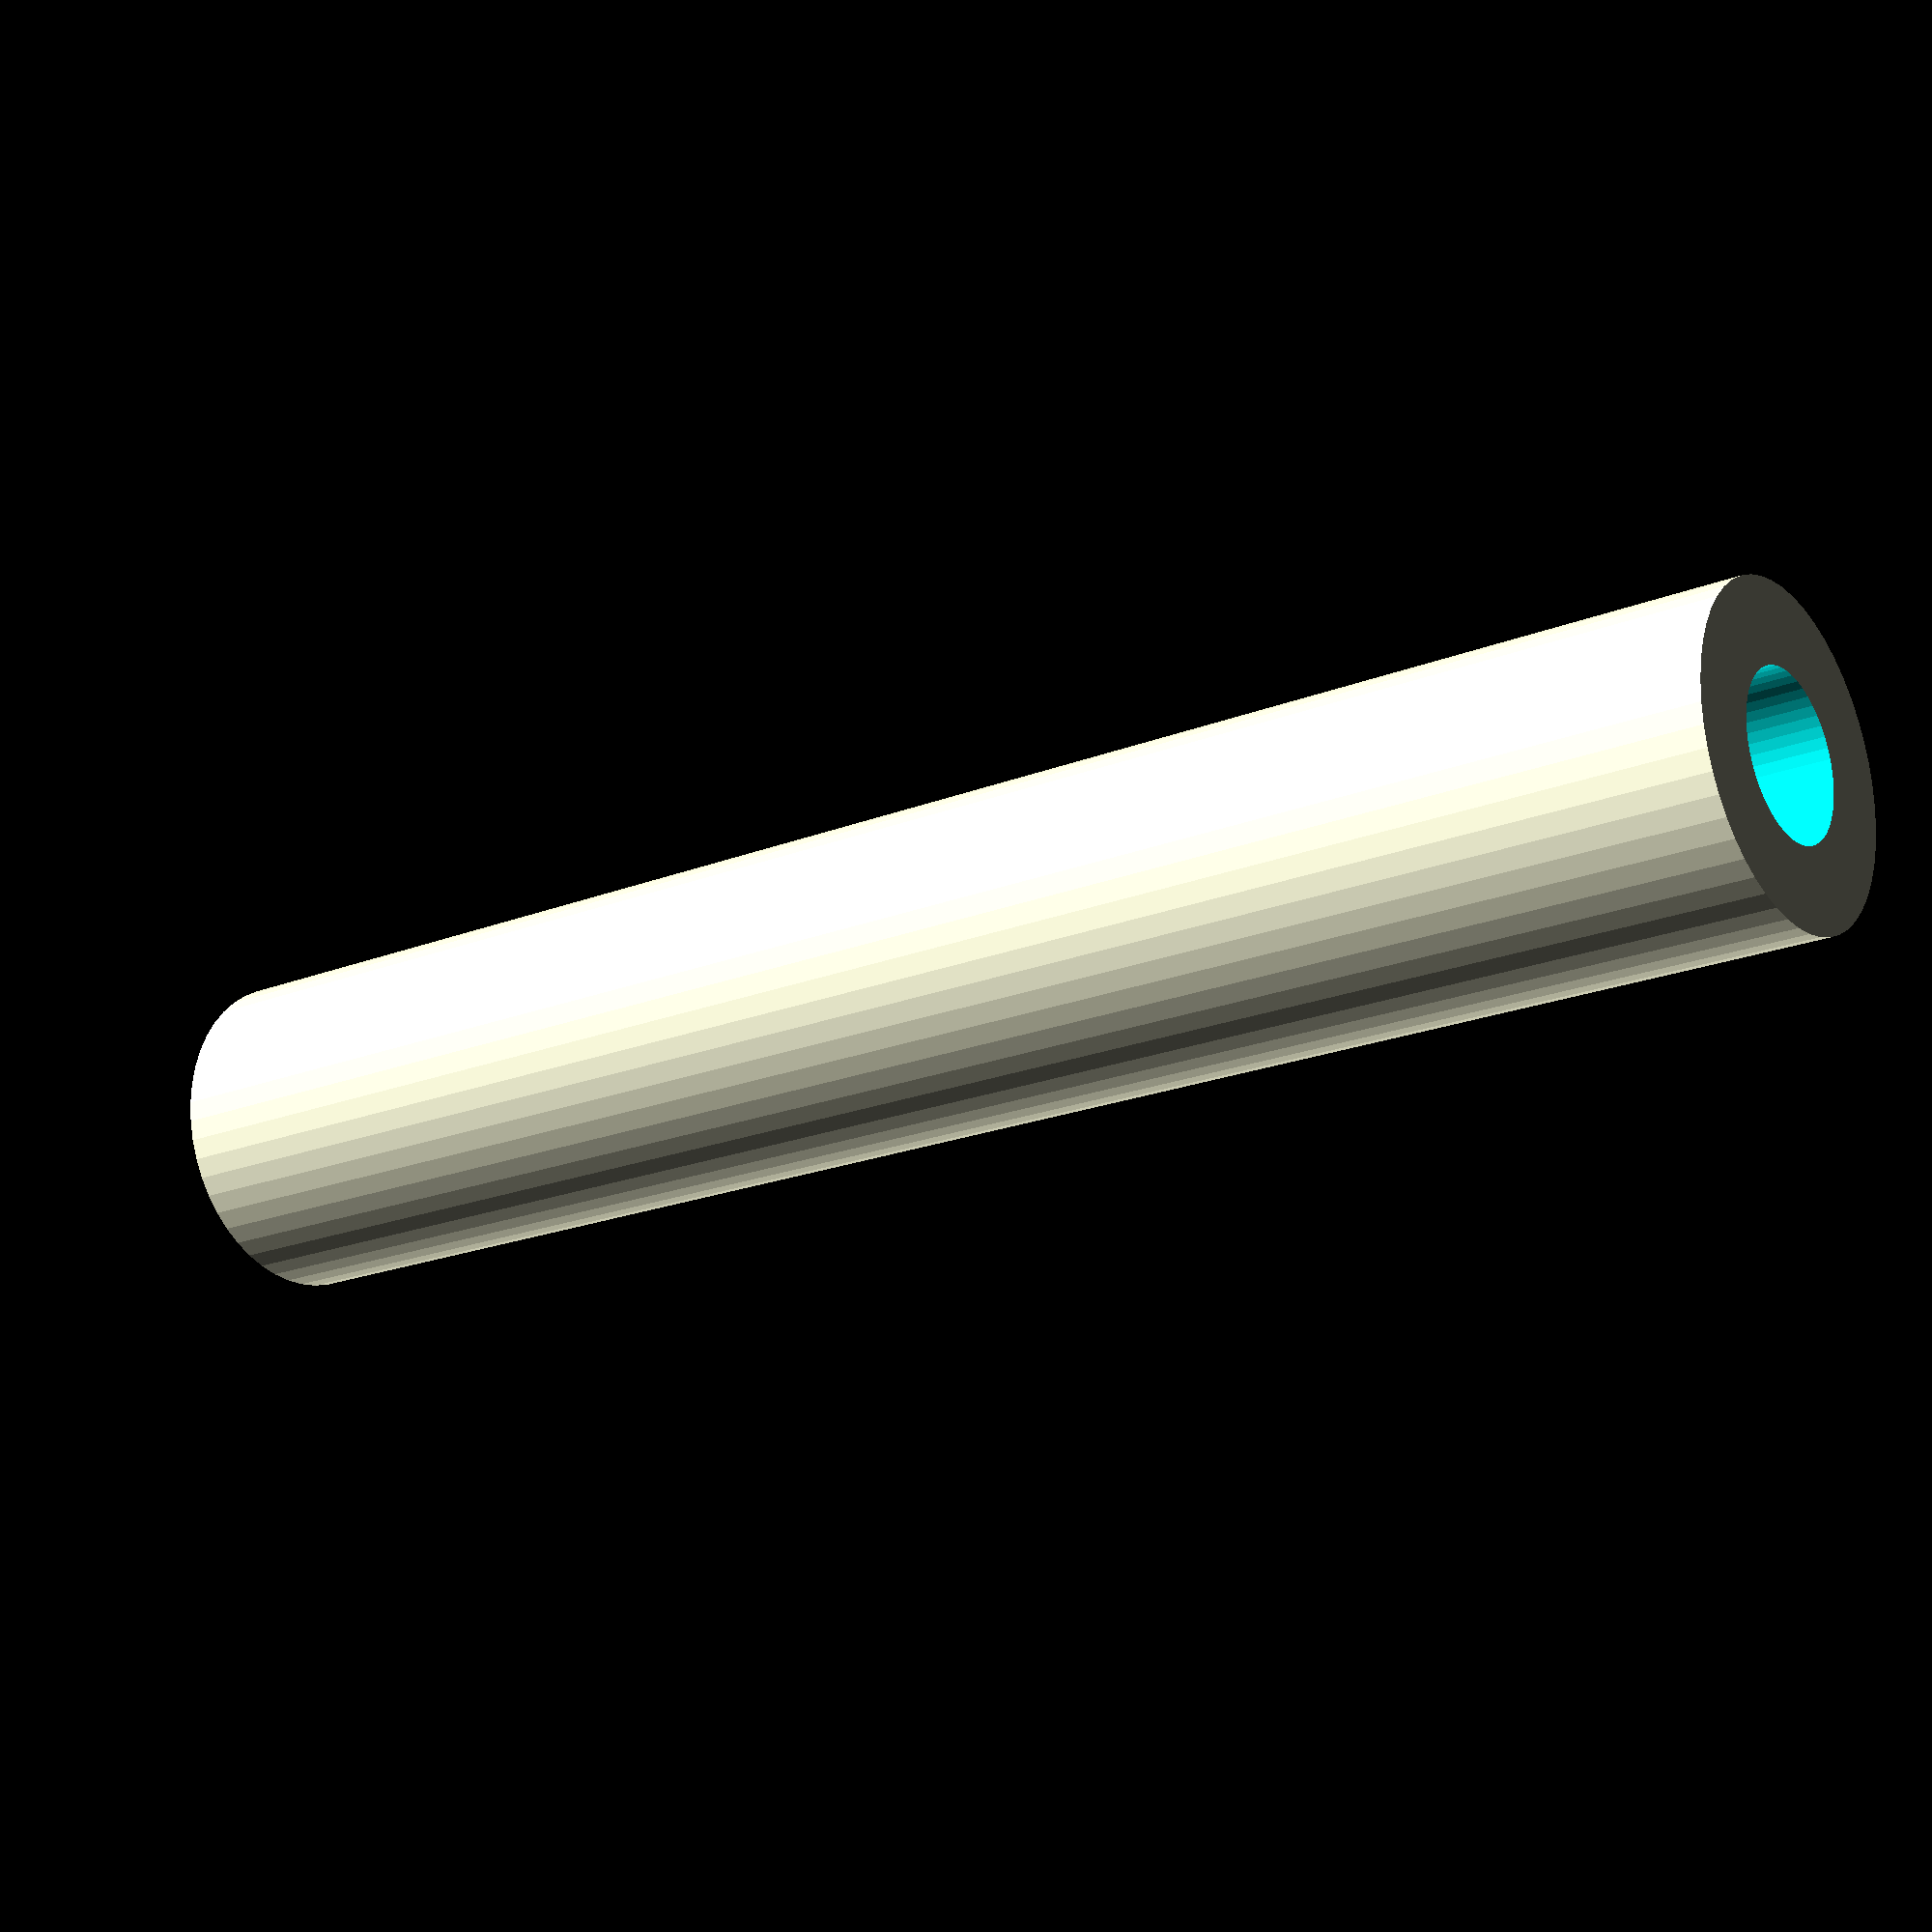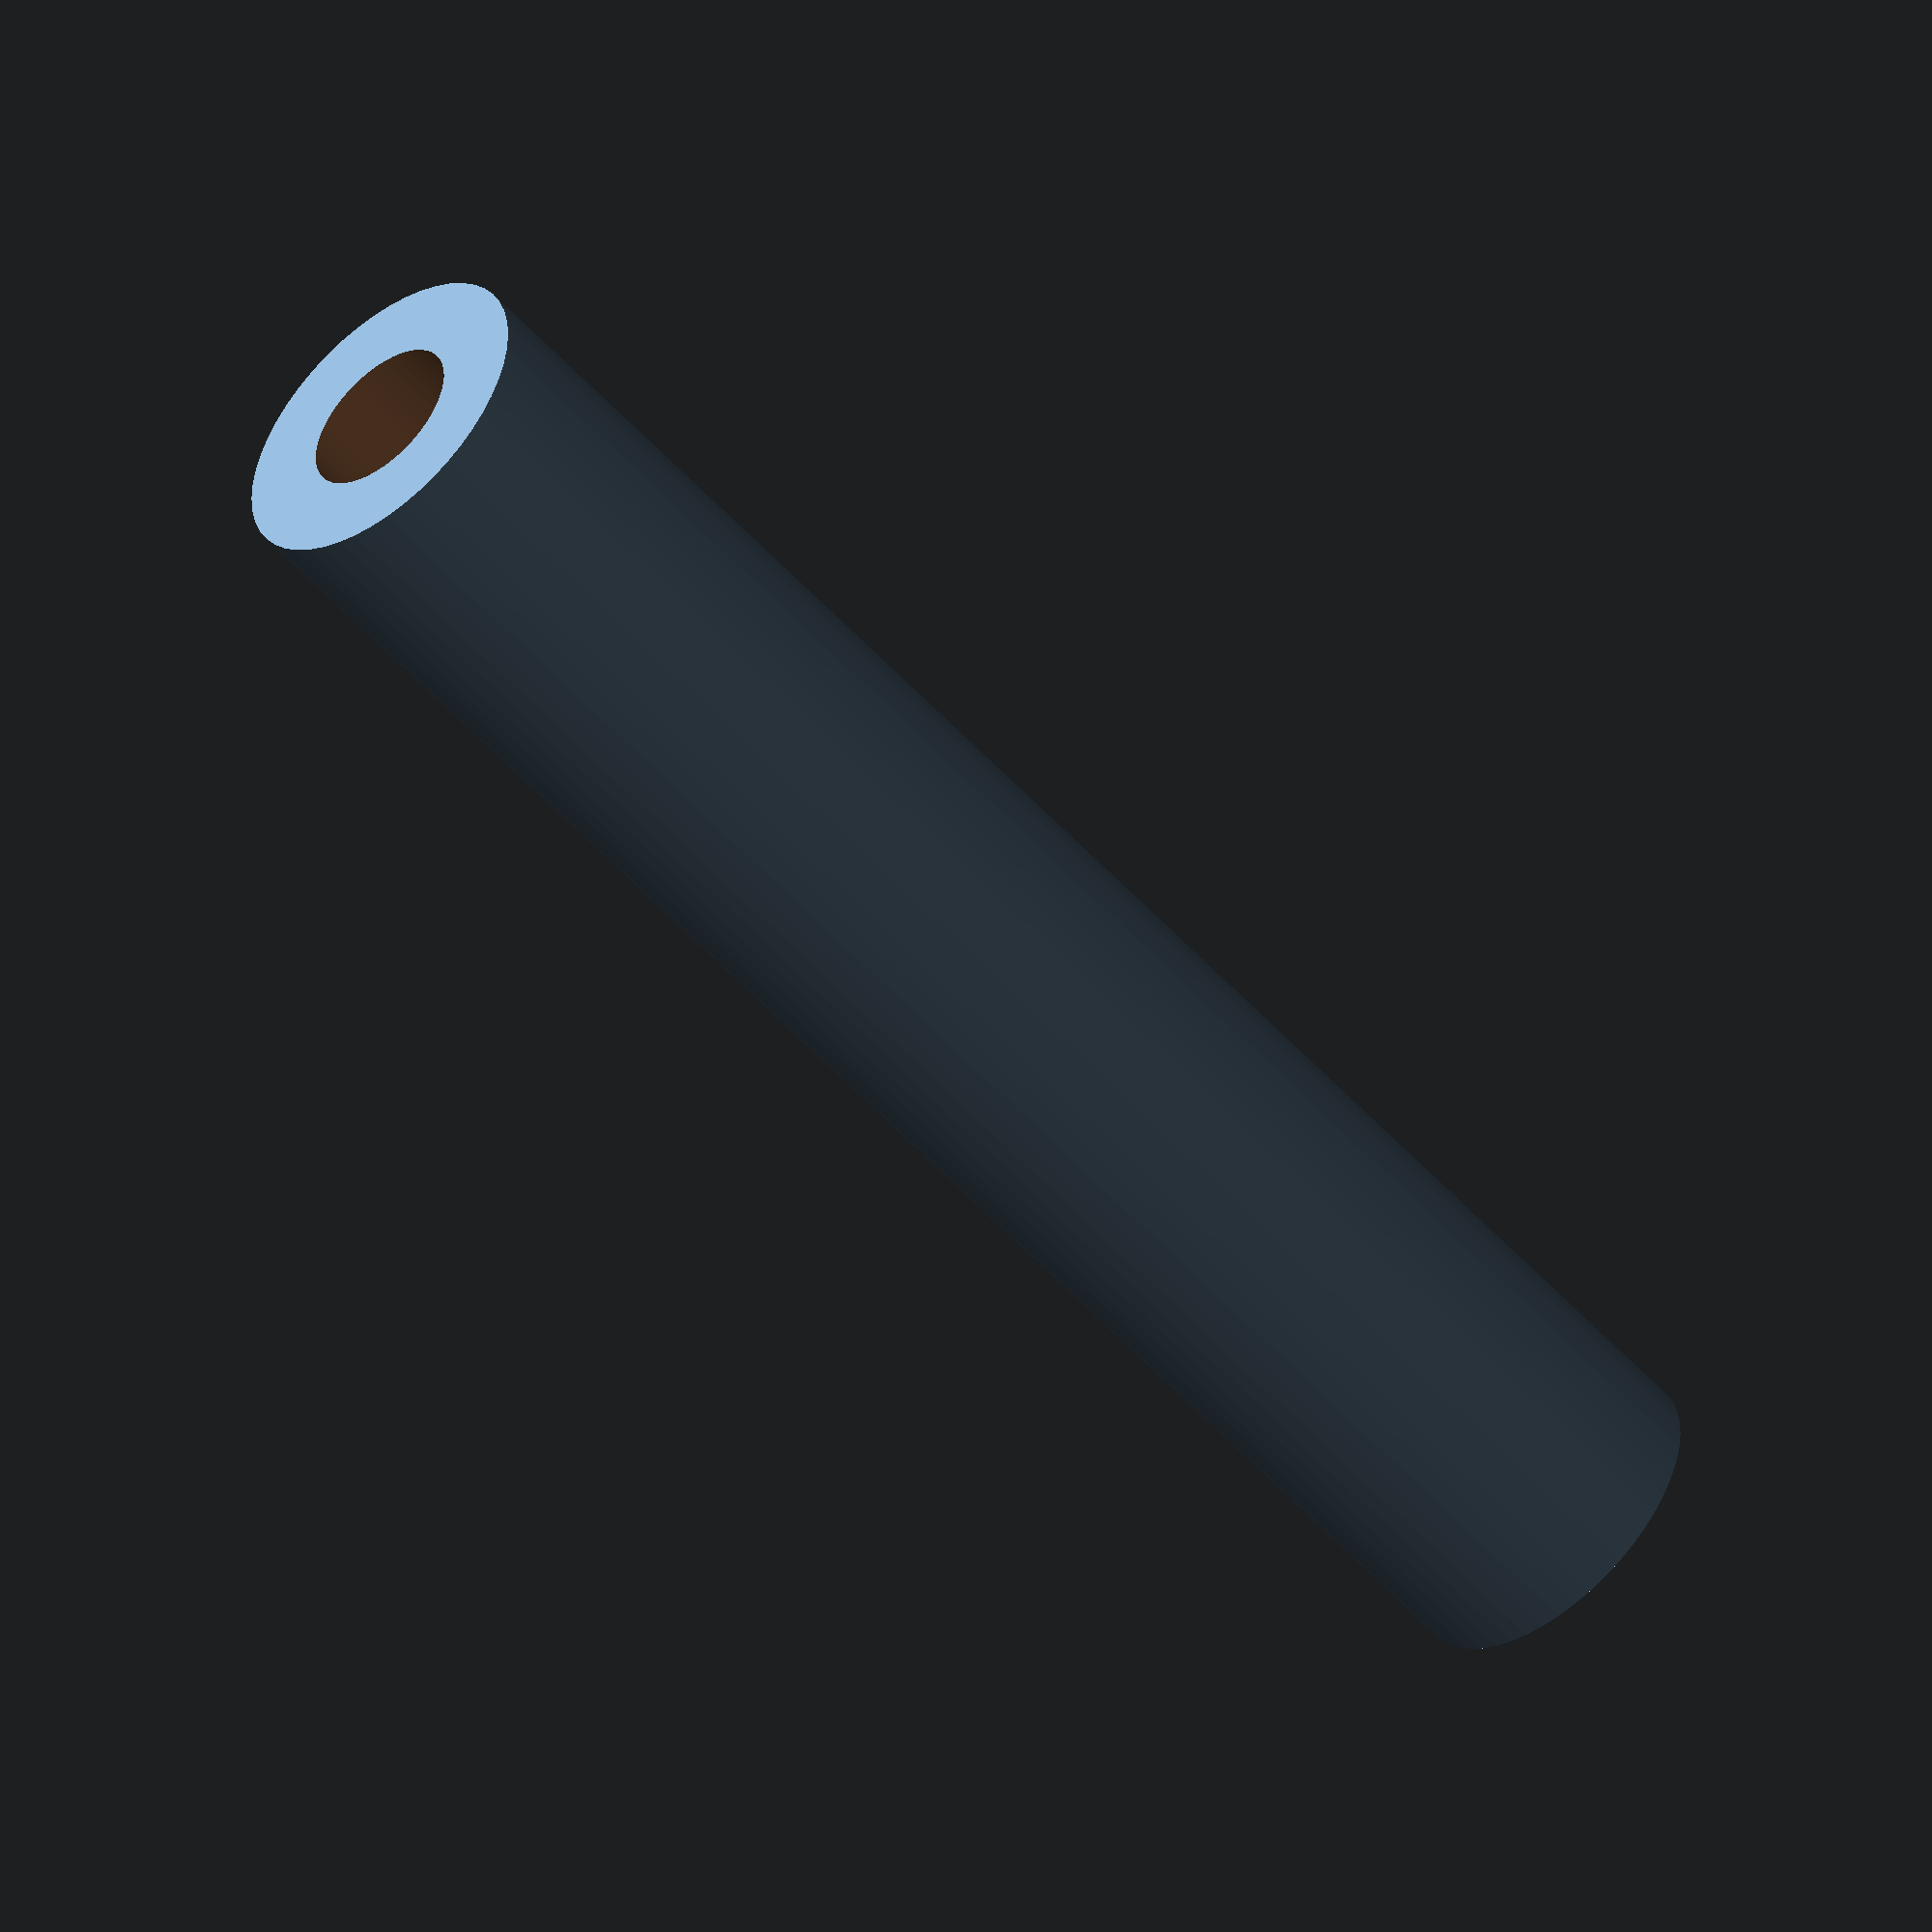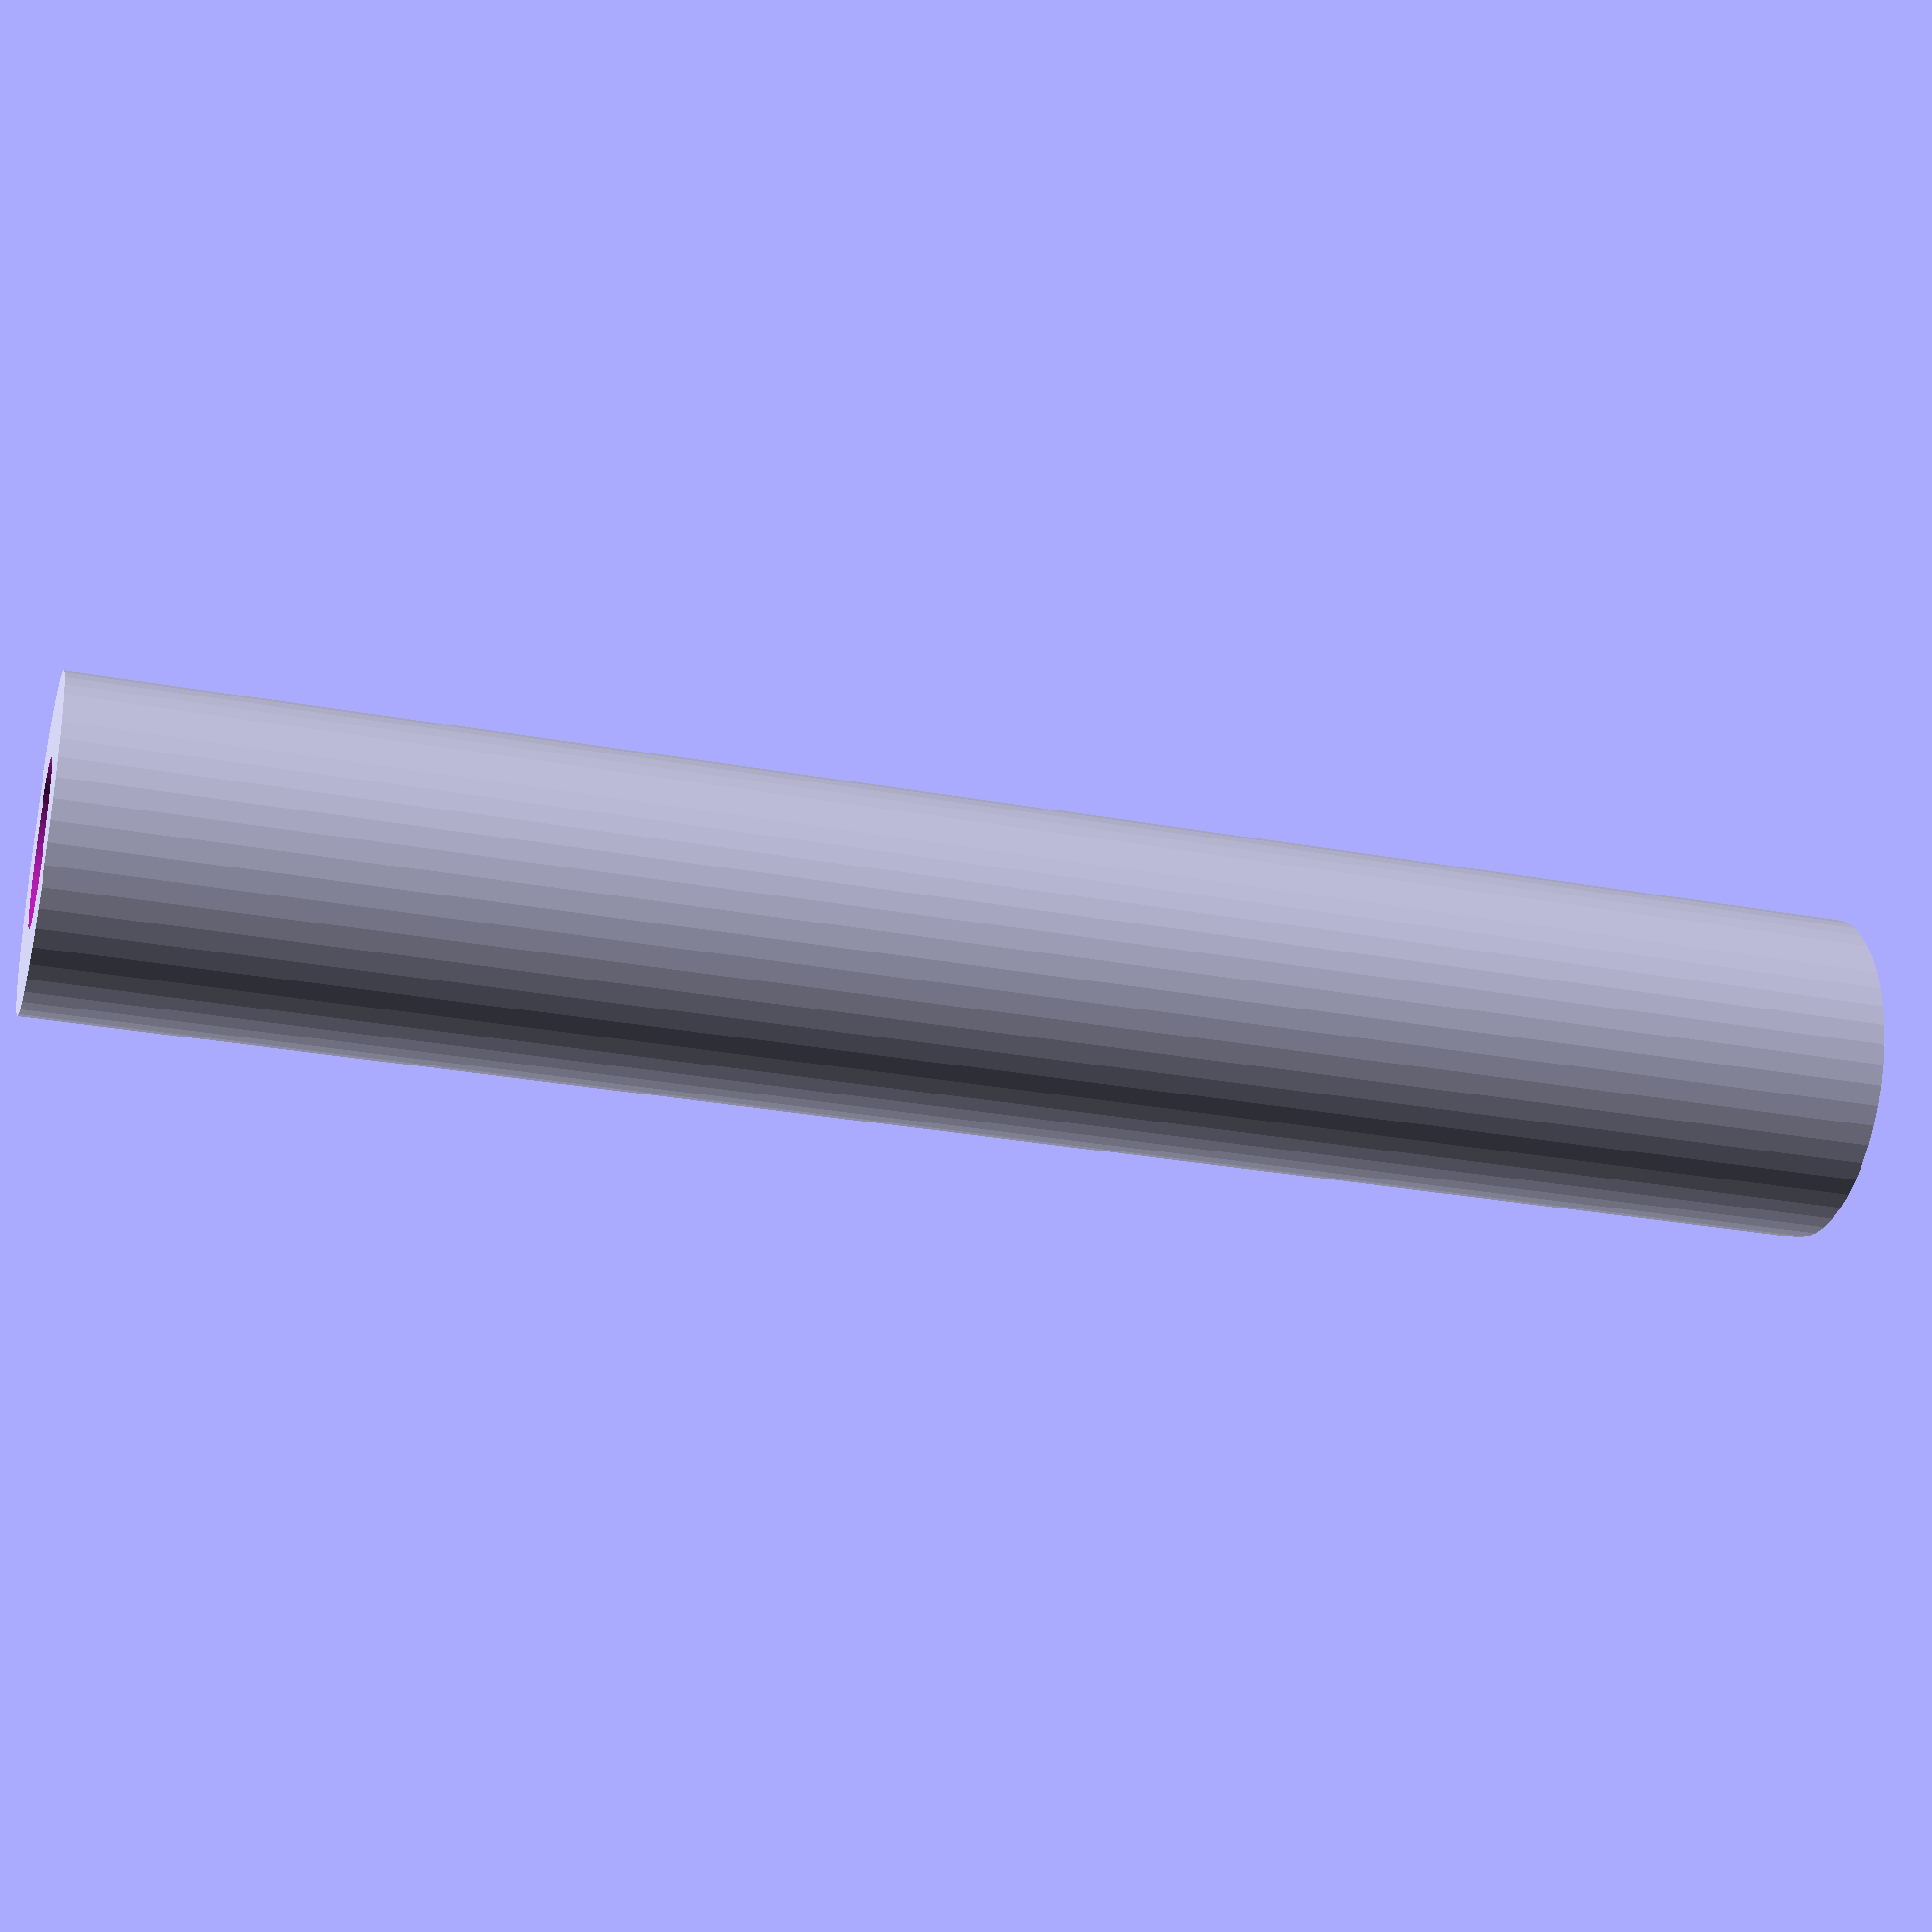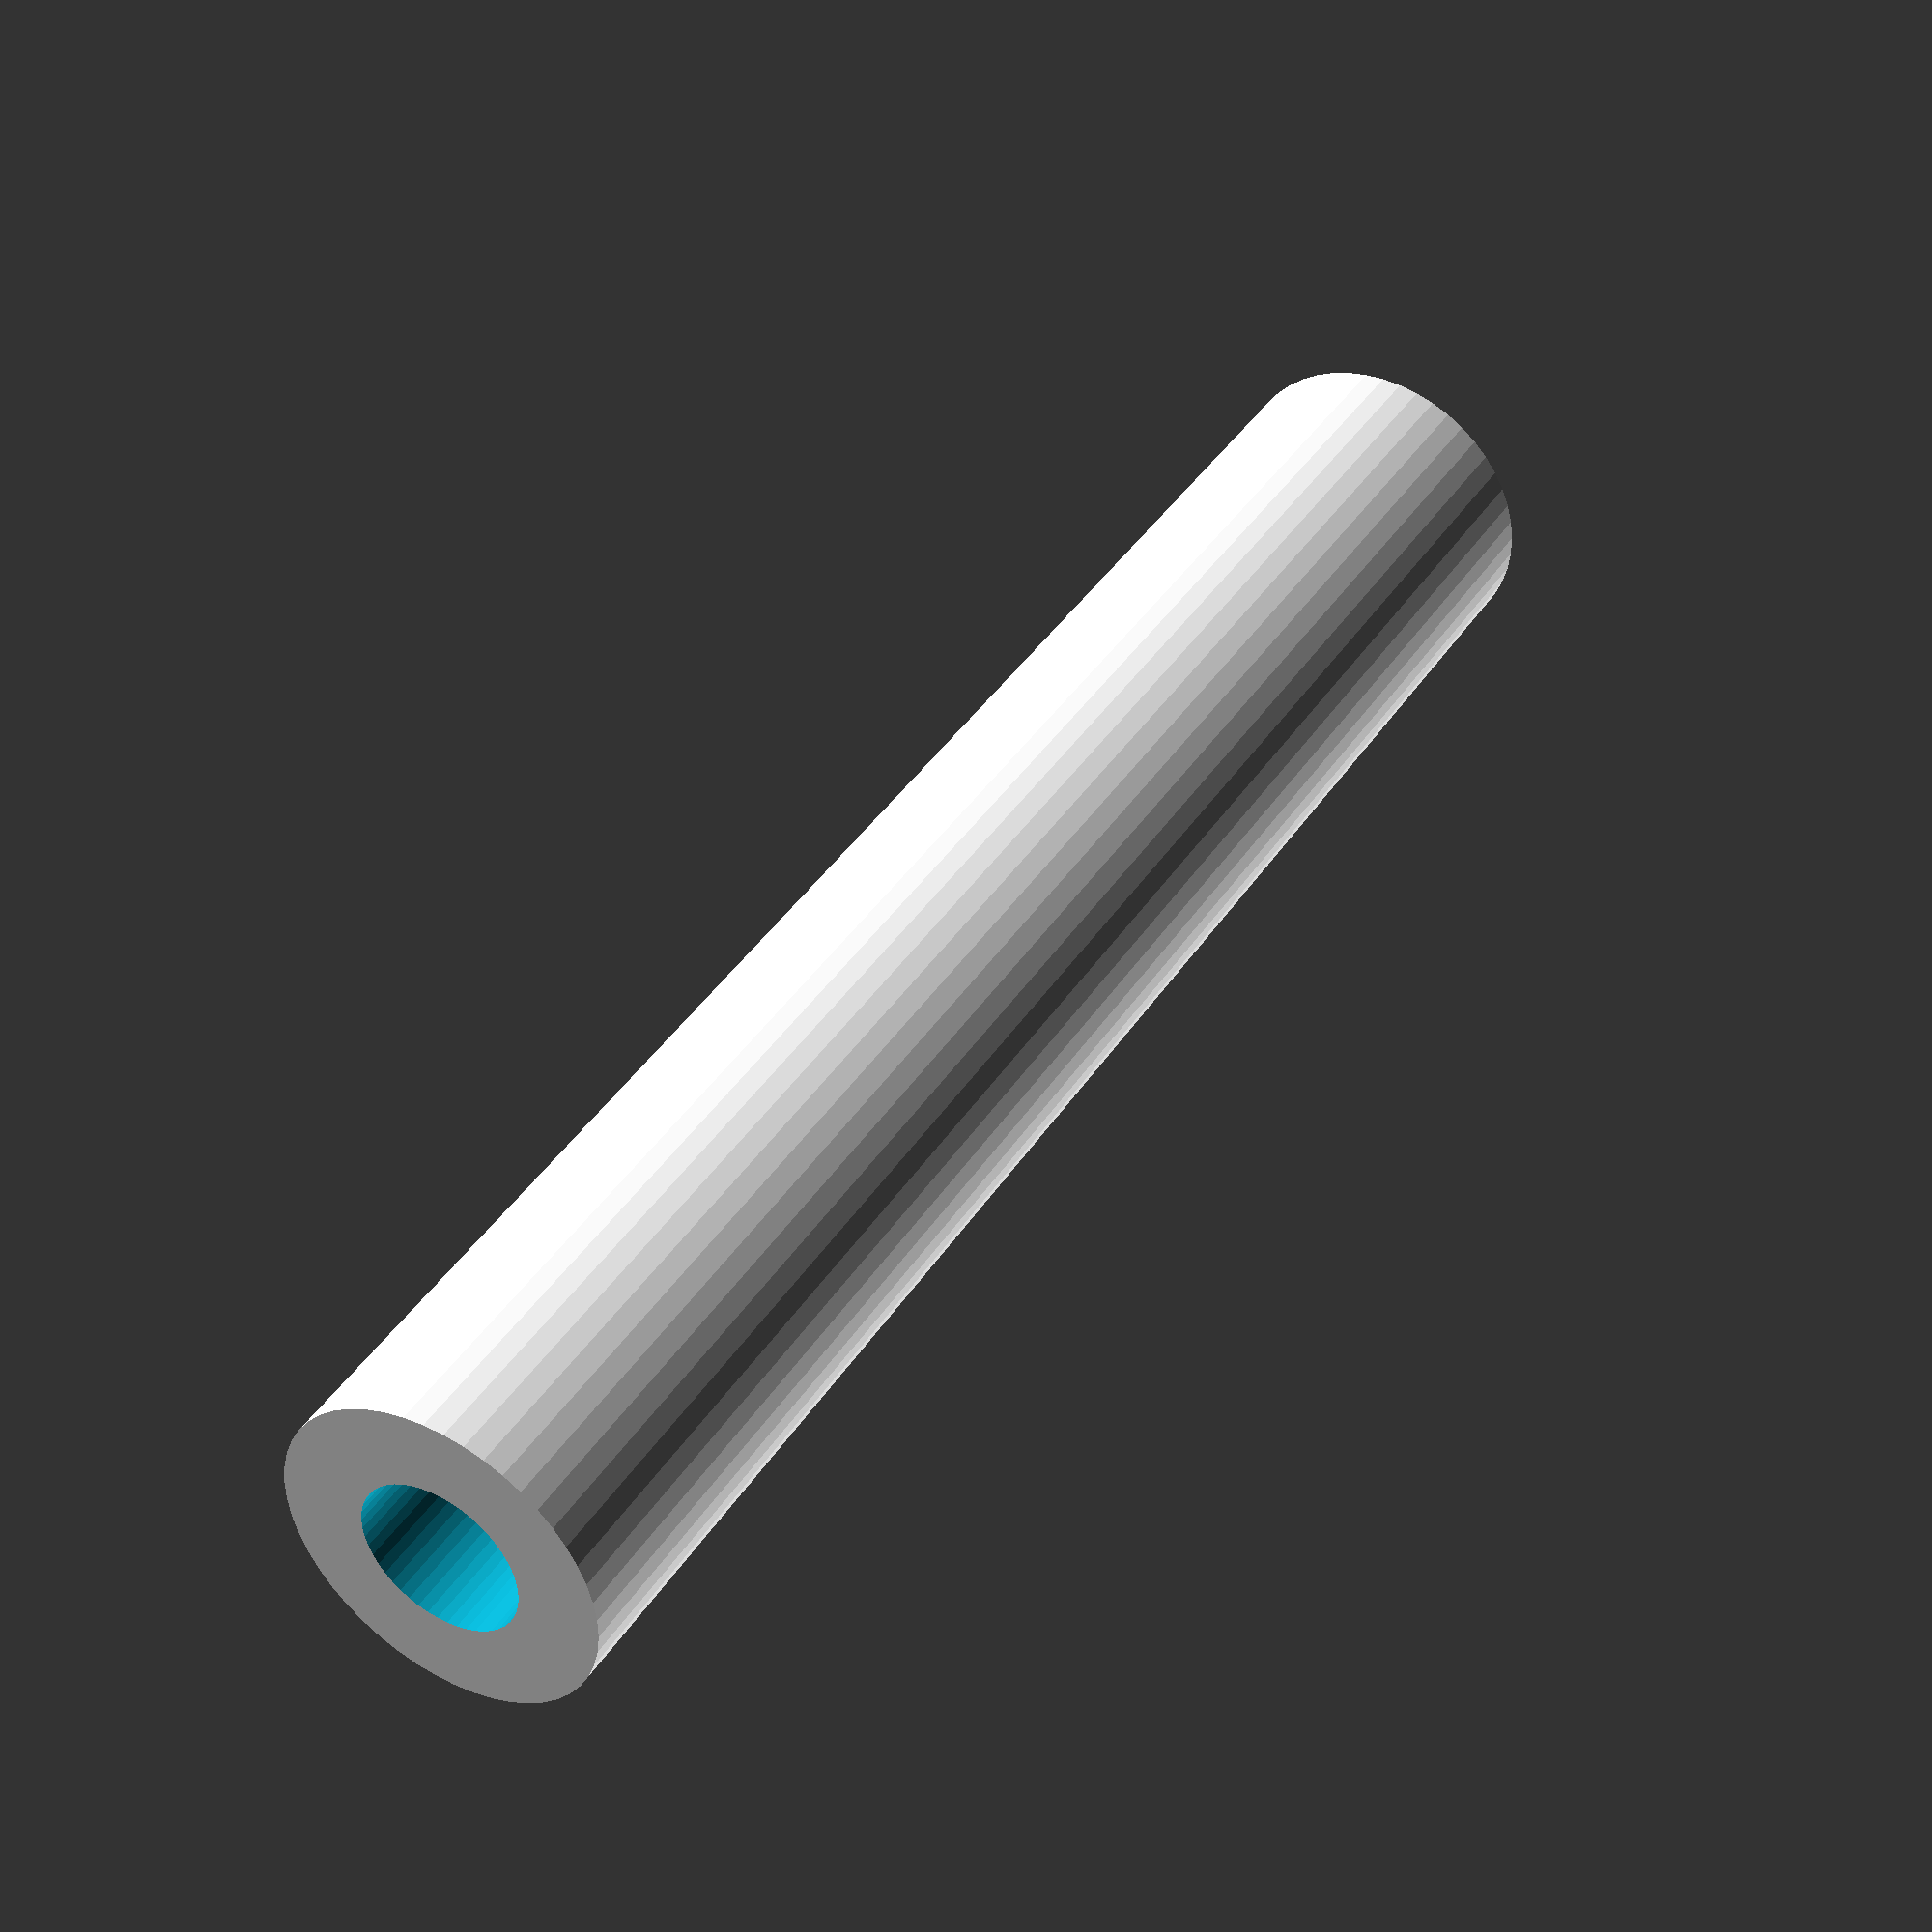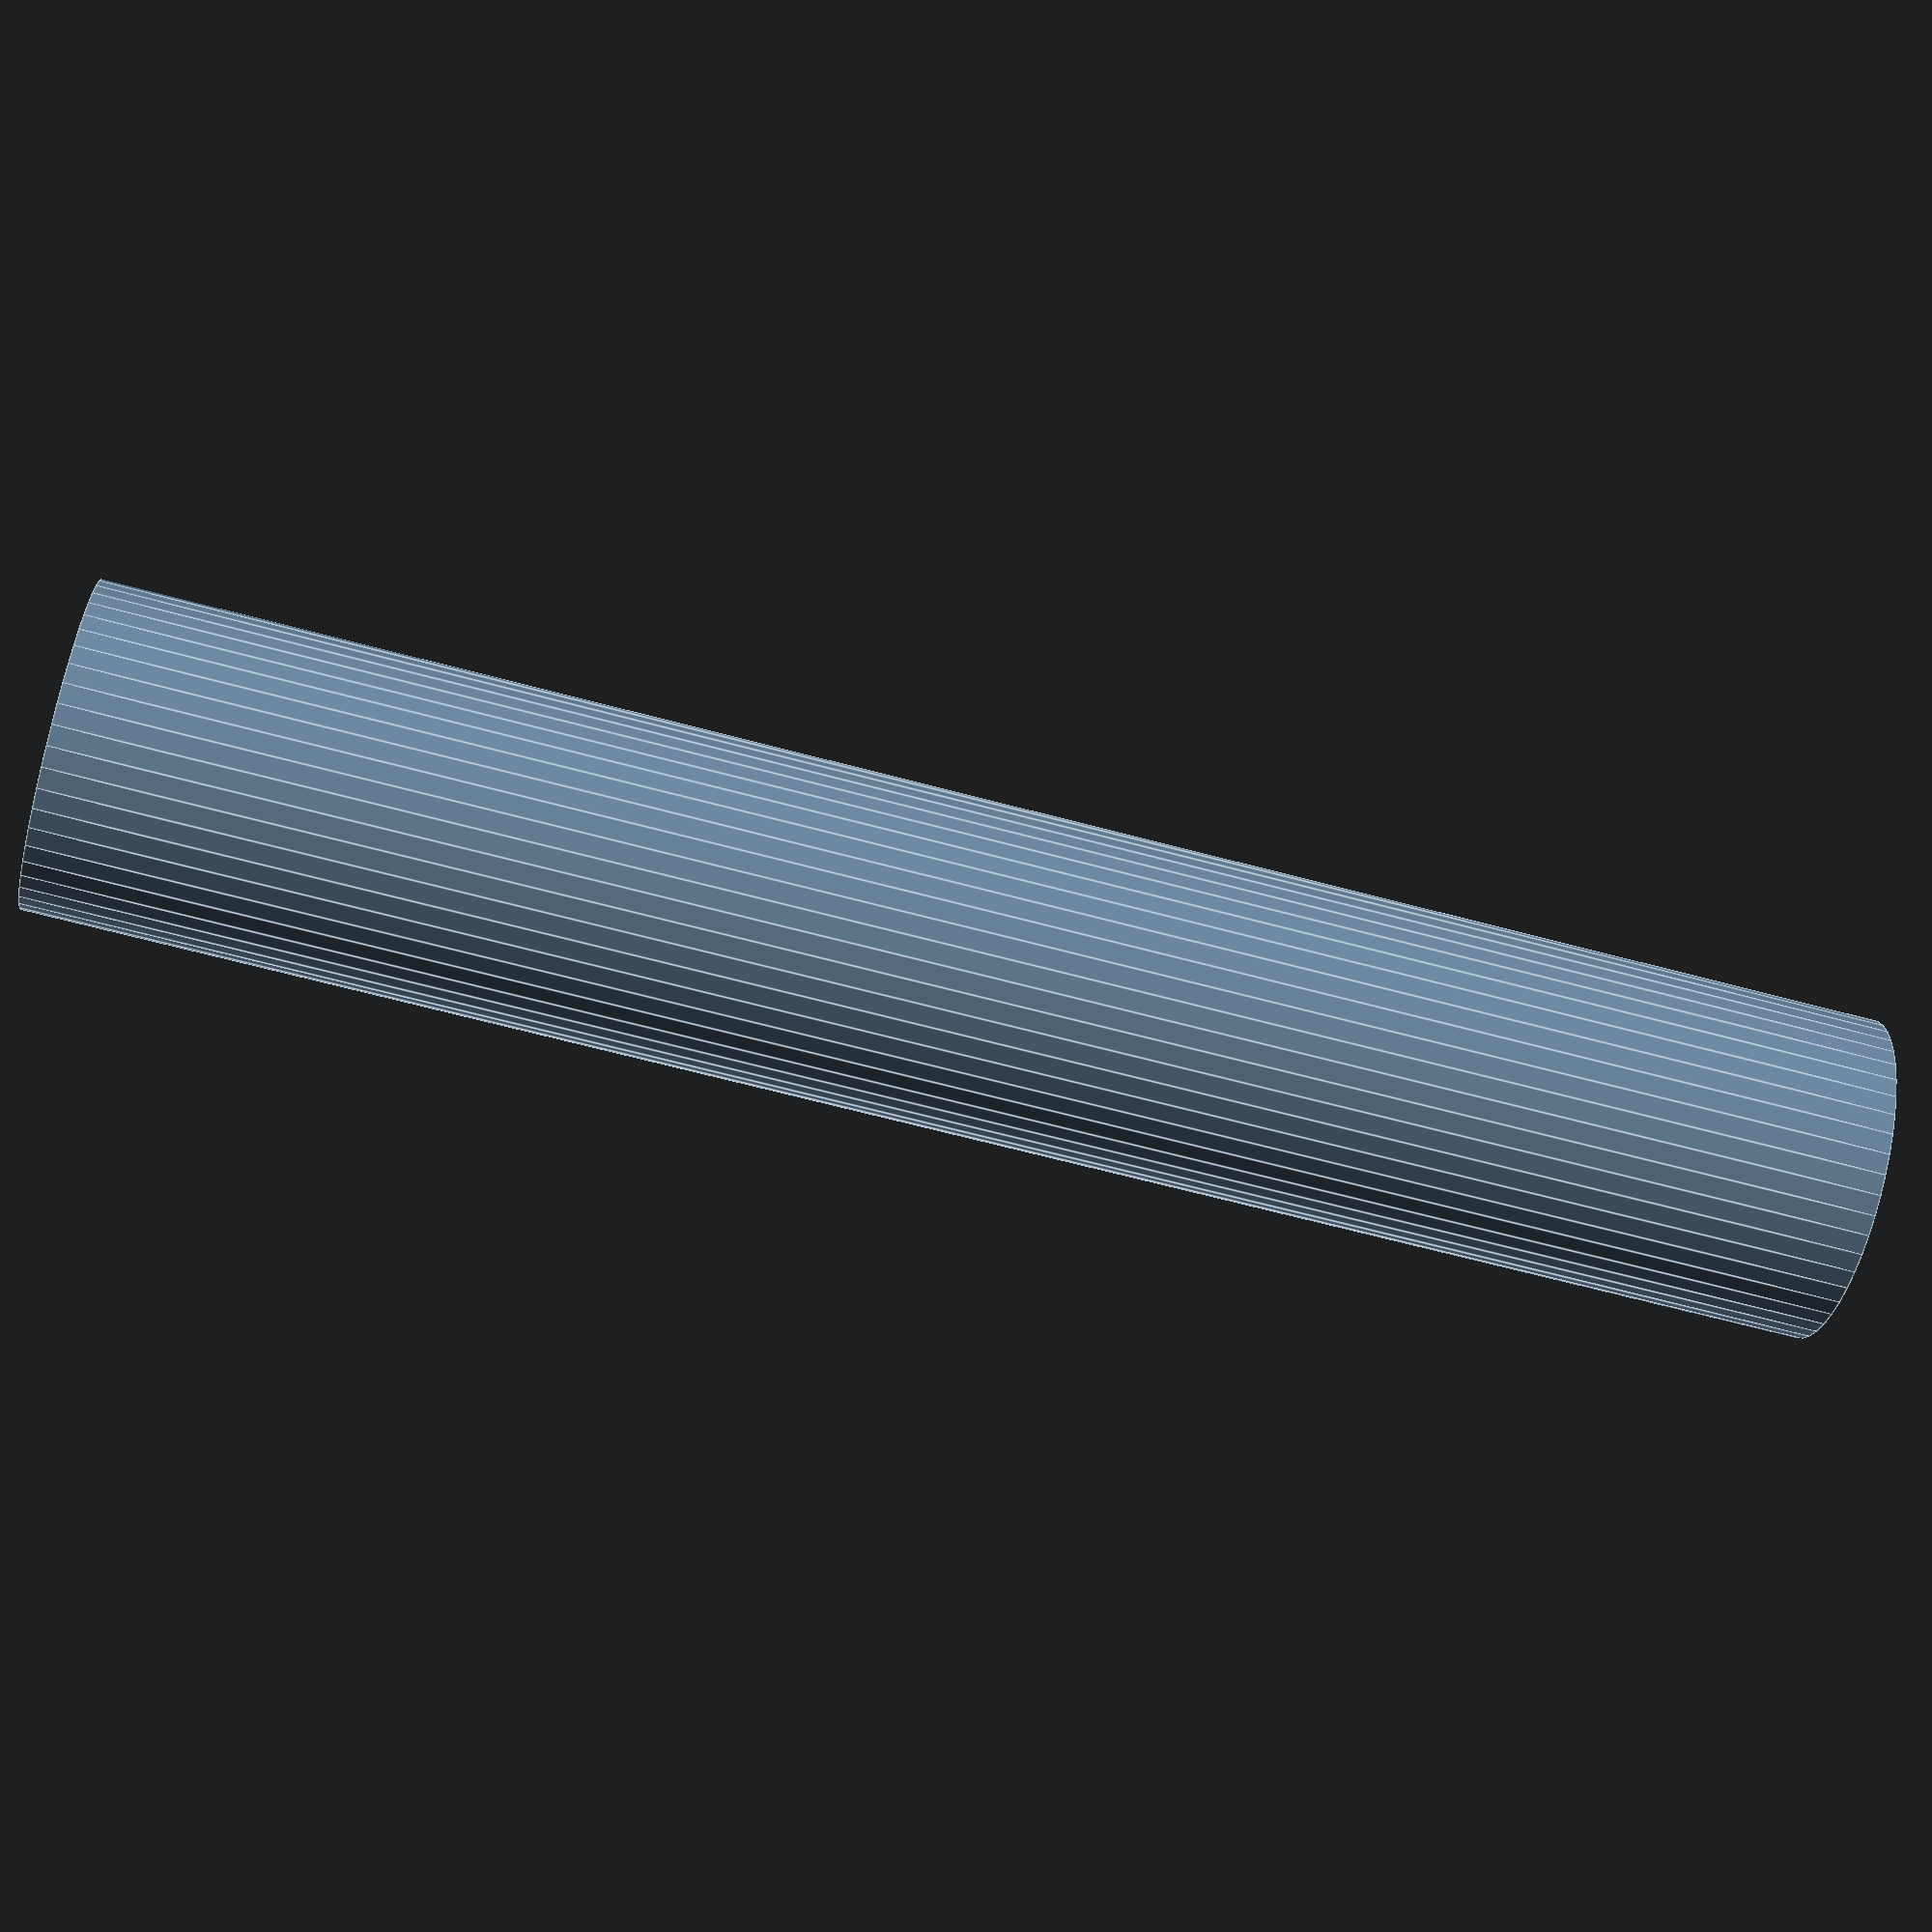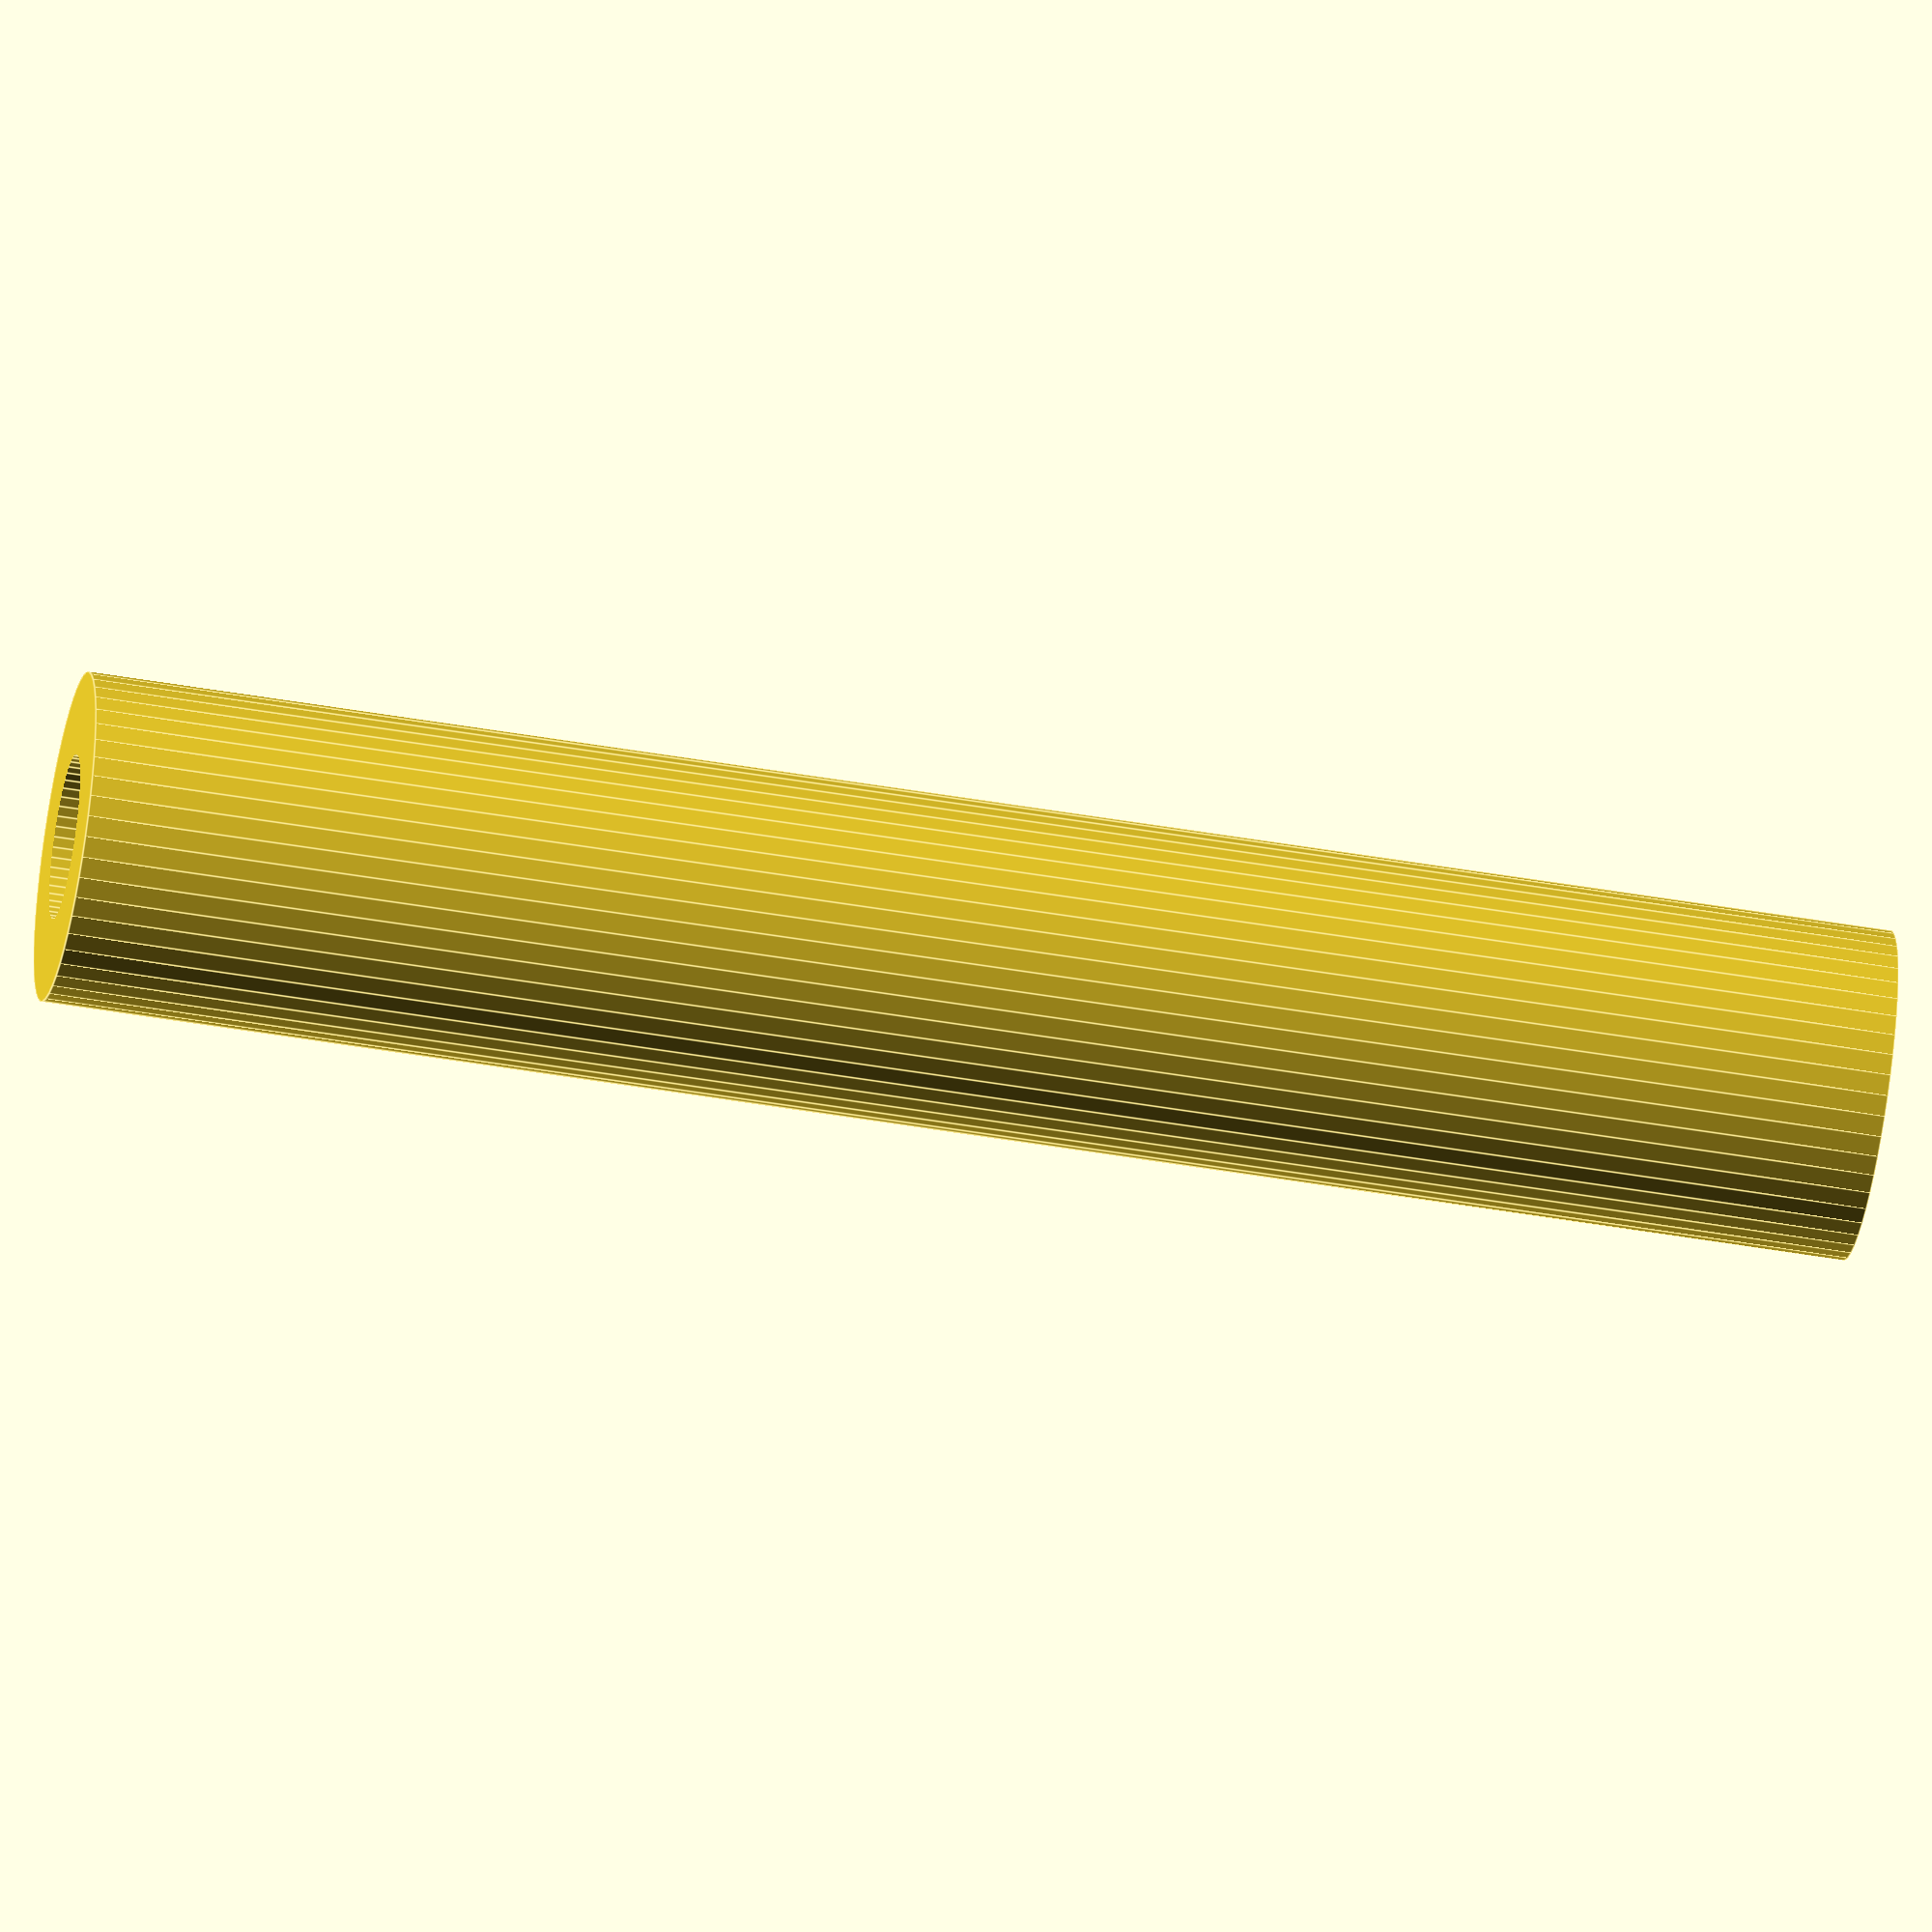
<openscad>
$fn = 50;


difference() {
	union() {
		translate(v = [0, 0, -33.0000000000]) {
			cylinder(h = 66, r = 6.0000000000);
		}
	}
	union() {
		translate(v = [0, 0, -100.0000000000]) {
			cylinder(h = 200, r = 3.0000000000);
		}
	}
}
</openscad>
<views>
elev=20.2 azim=135.0 roll=306.5 proj=p view=wireframe
elev=231.1 azim=128.9 roll=320.3 proj=o view=solid
elev=29.4 azim=51.3 roll=74.9 proj=p view=solid
elev=319.1 azim=117.9 roll=30.2 proj=p view=solid
elev=246.1 azim=341.9 roll=285.0 proj=p view=edges
elev=48.8 azim=354.9 roll=259.2 proj=o view=edges
</views>
